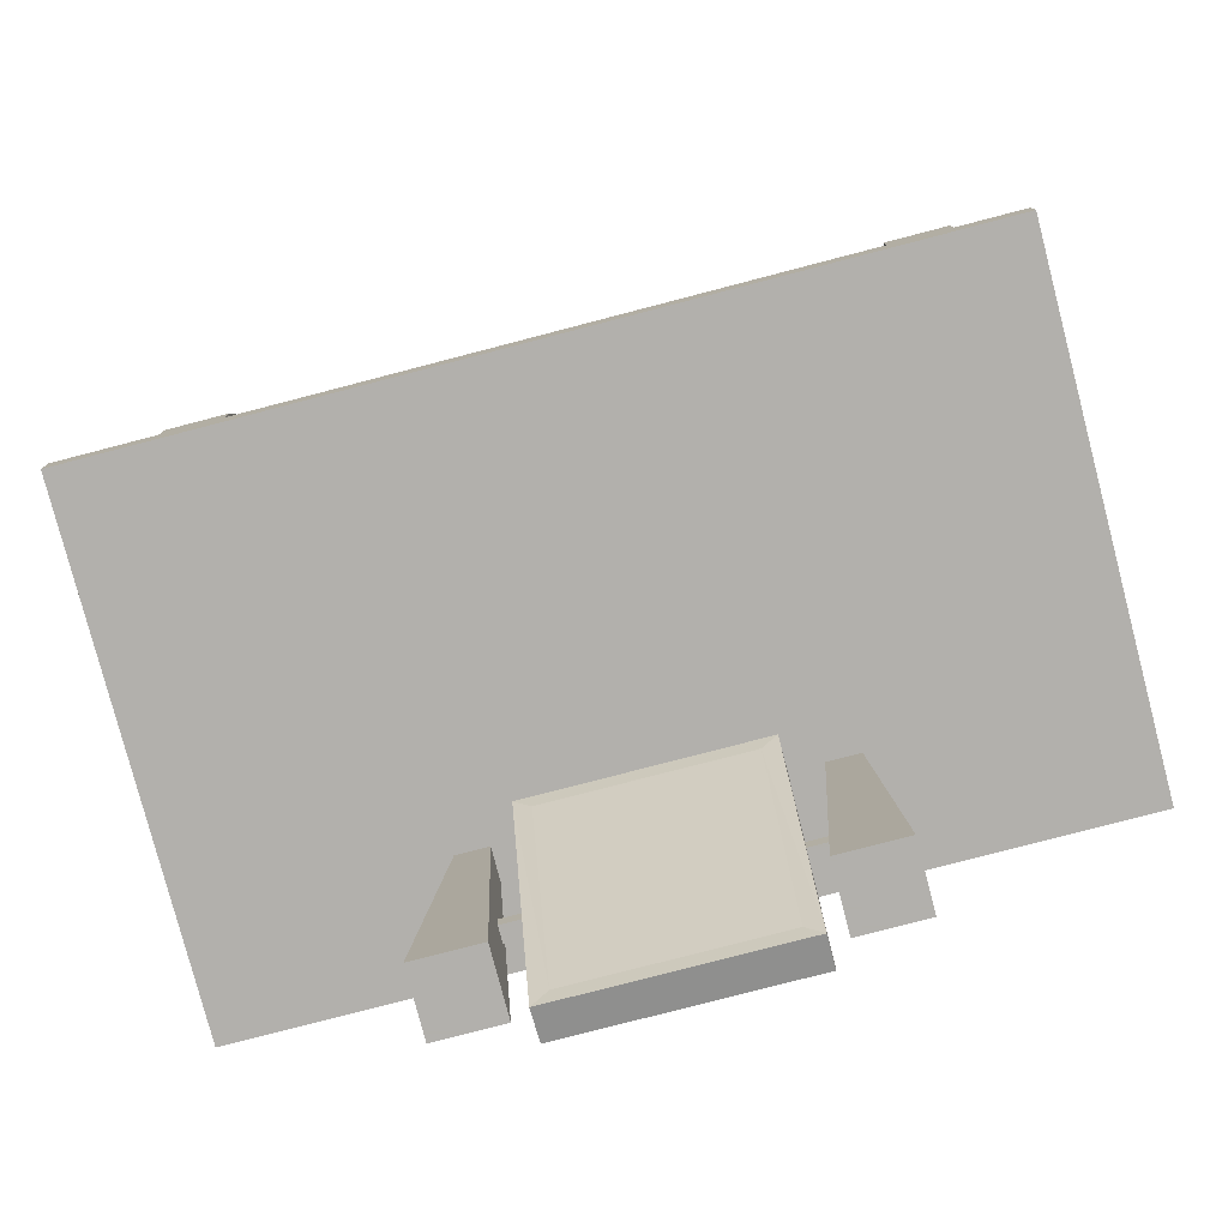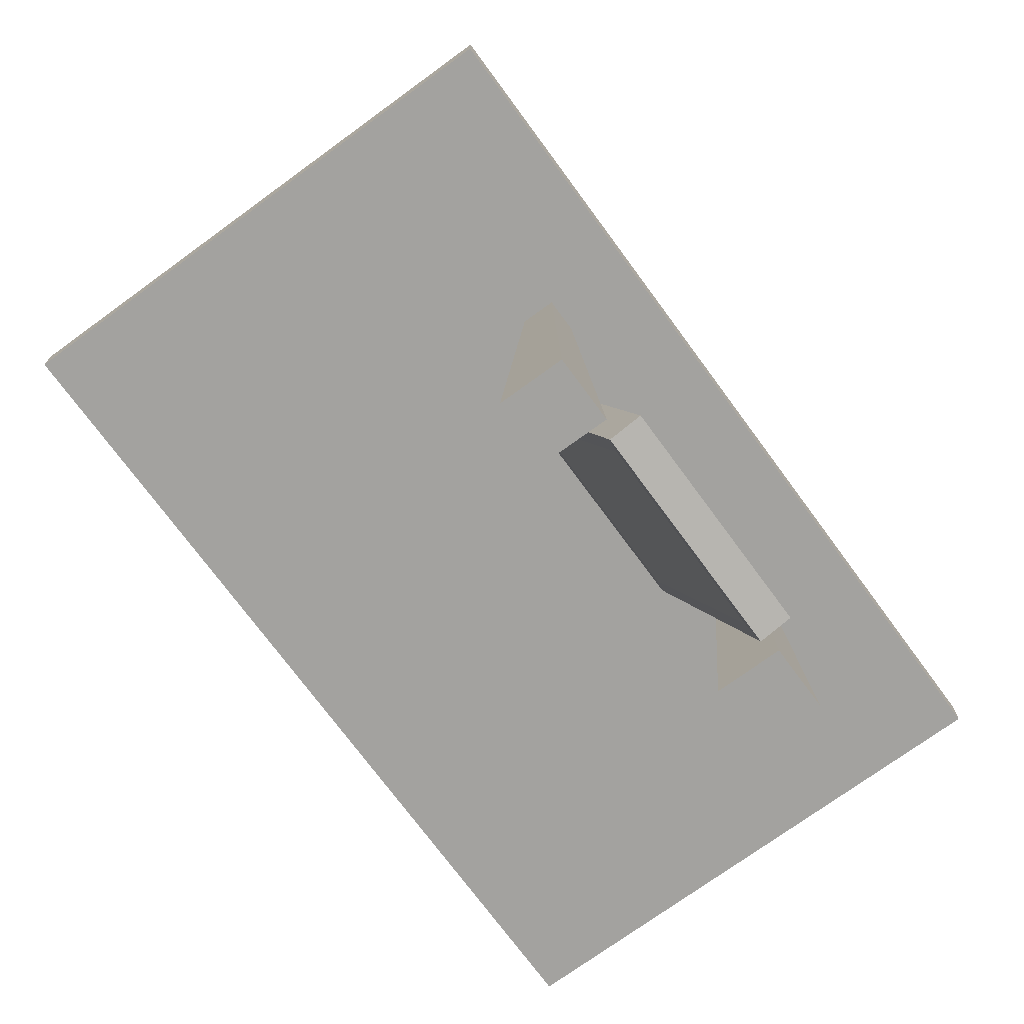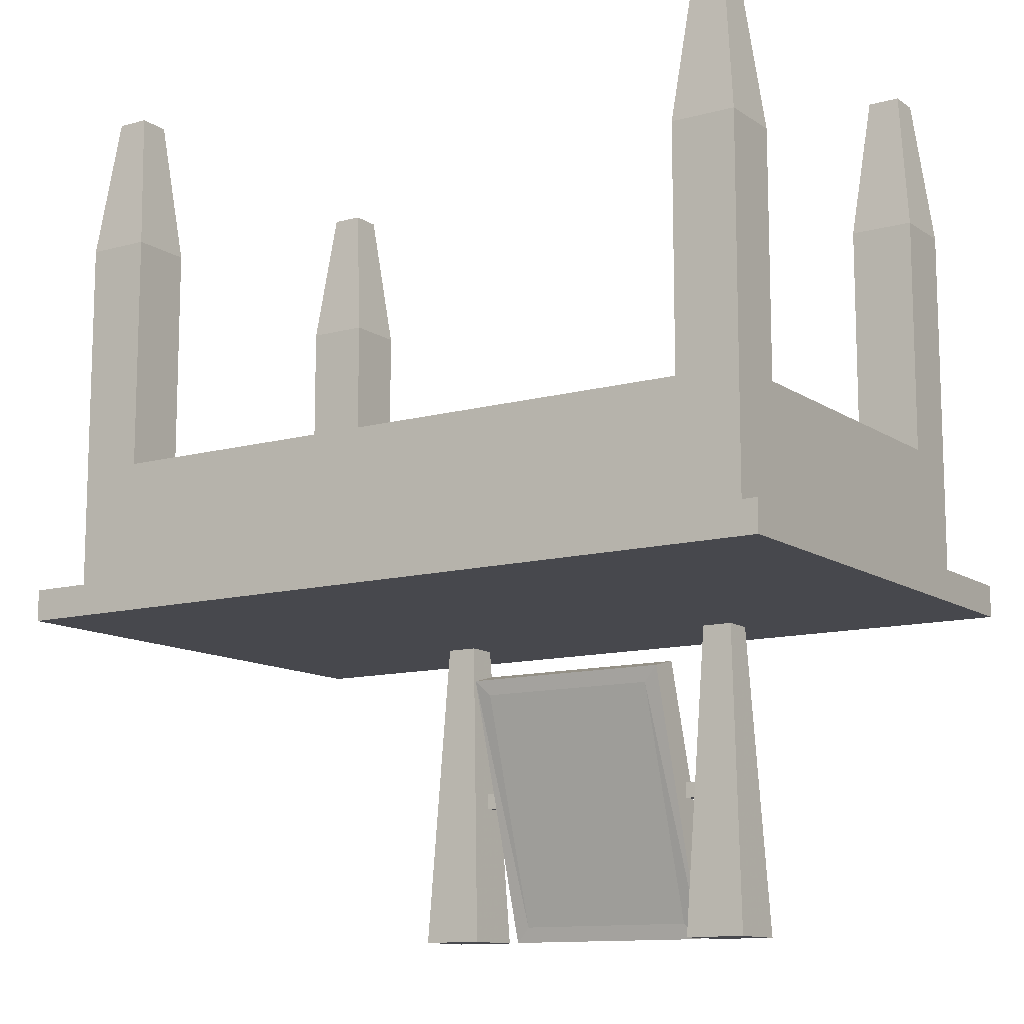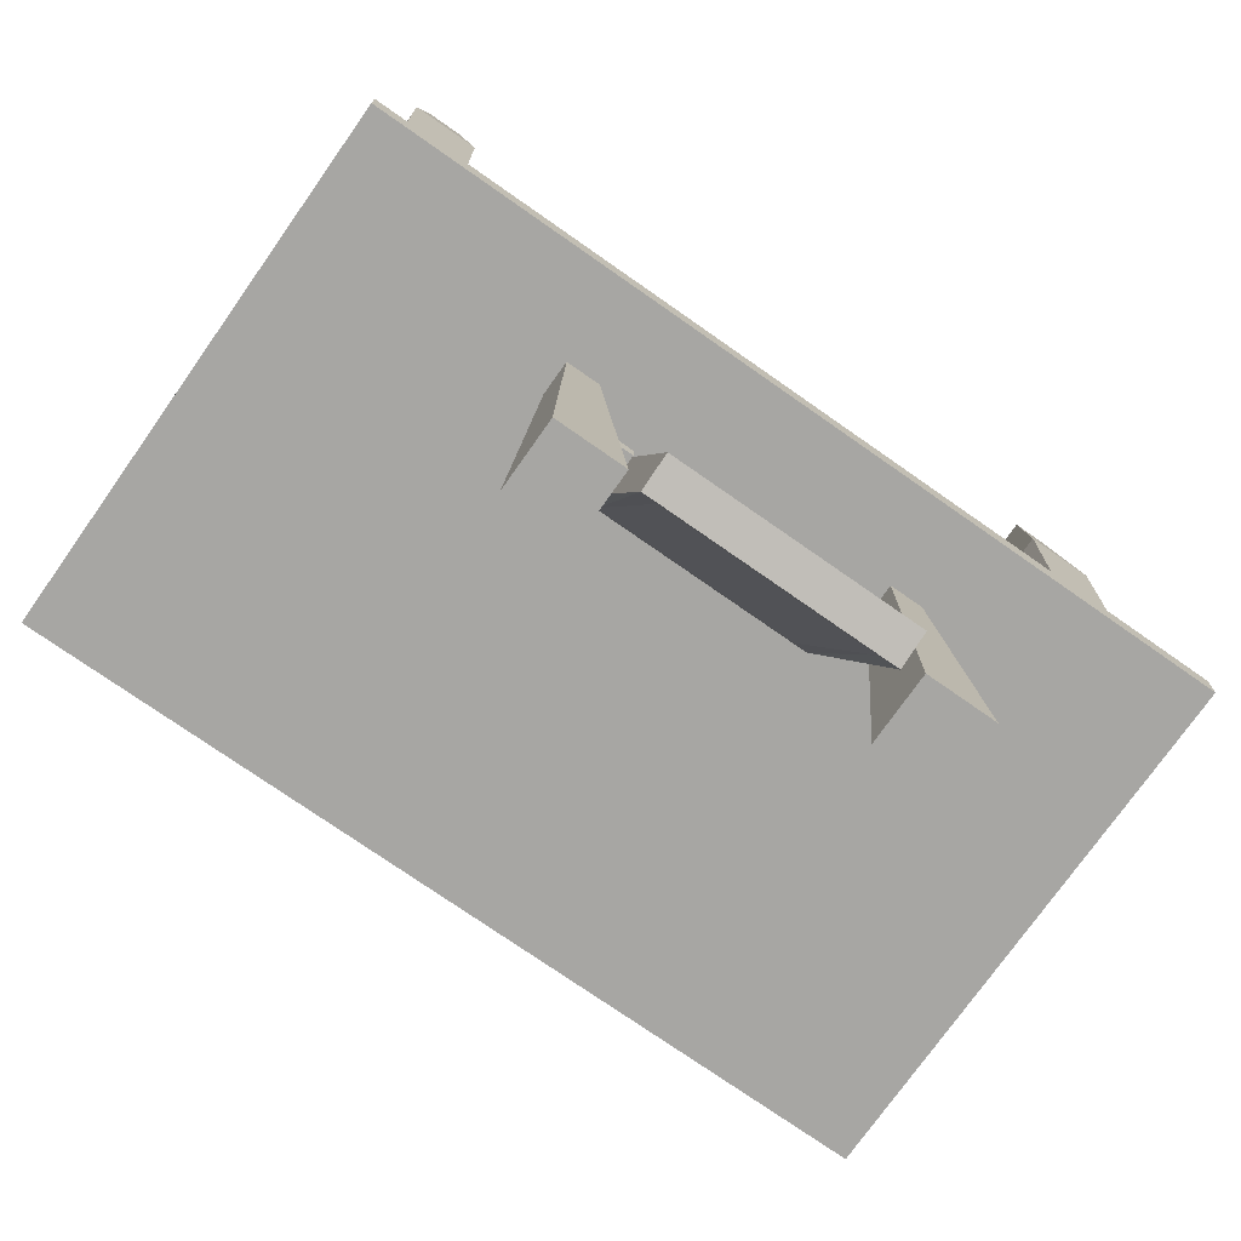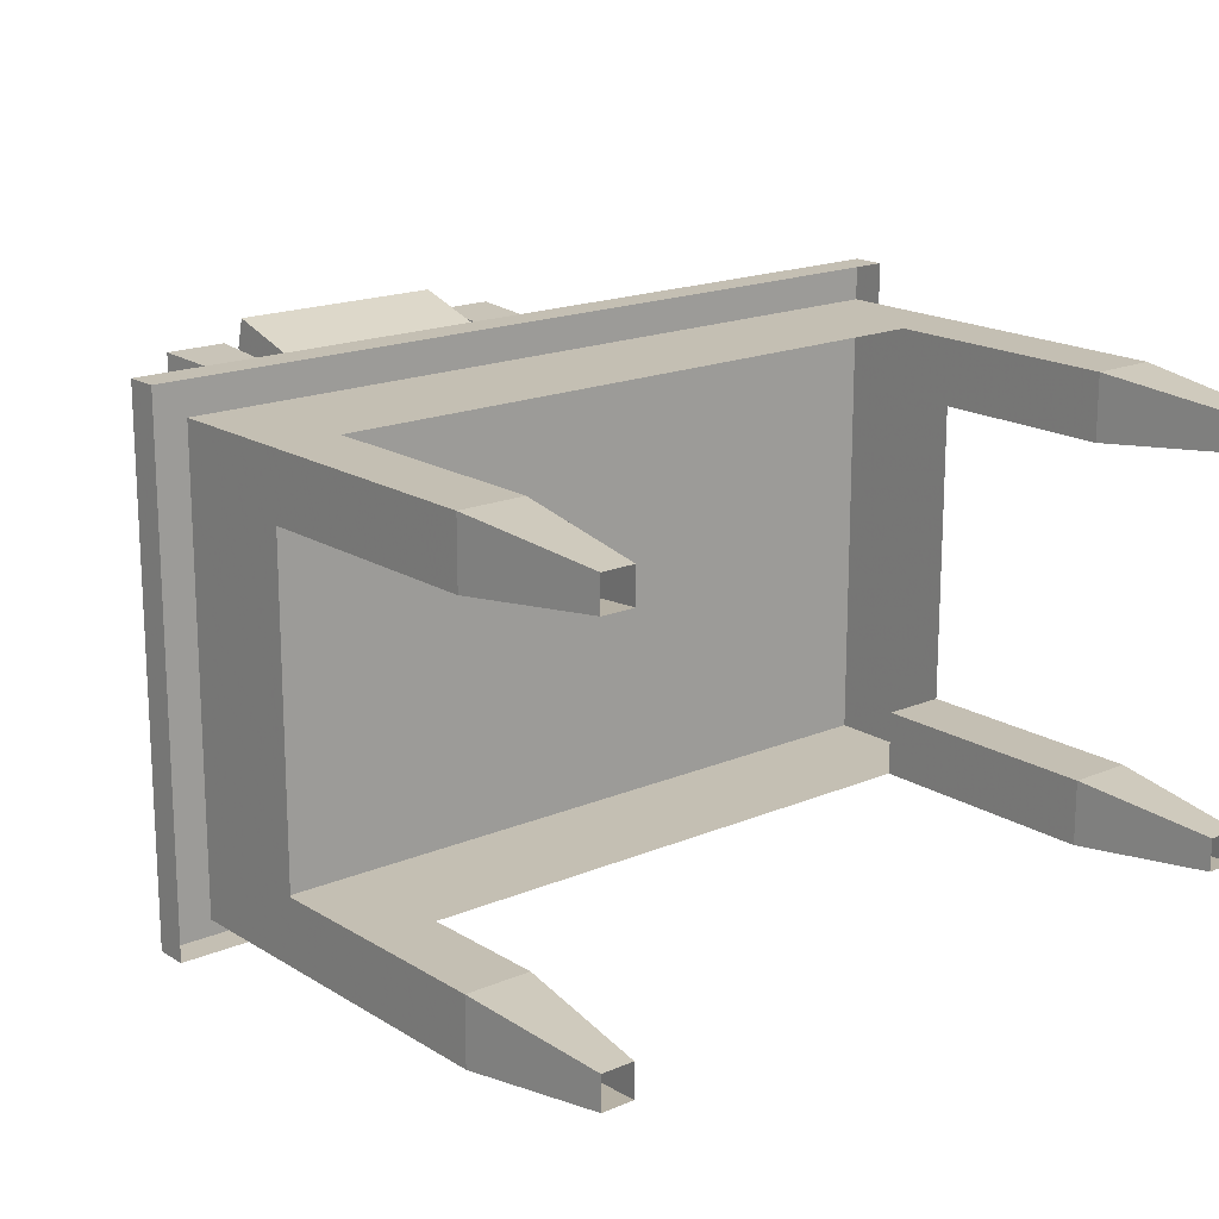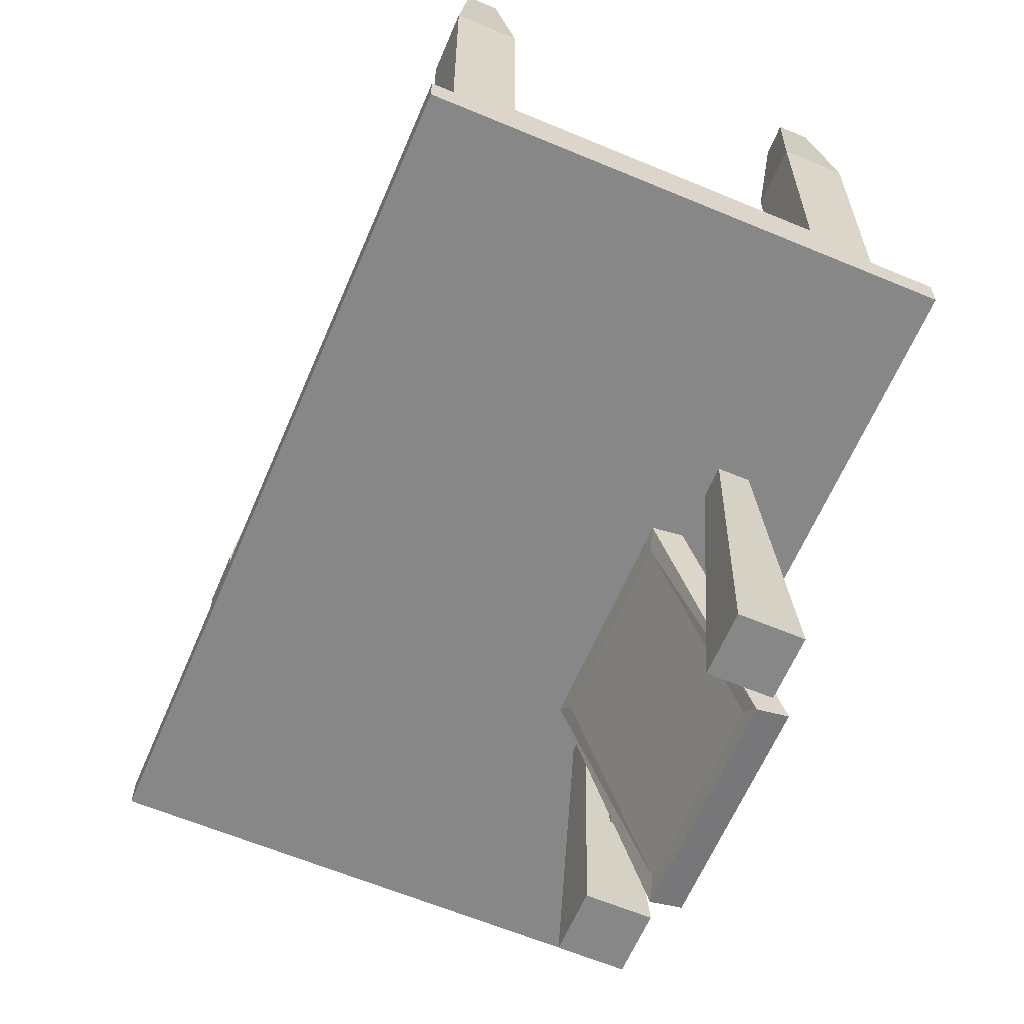
<metadata>
{"format":"obj","ext":"obj","renderer":"f3d","projection":"perspective","resolution":1024,"background":"white","views":[{"elev":-78.6,"azim":-165.4,"up":"+Y"},{"elev":-72.6,"azim":-53.8,"up":"+Y"},{"elev":-11.9,"azim":-146.9,"up":"+Y"},{"elev":-74.2,"azim":-35.1,"up":"+Y"},{"elev":17.7,"azim":140.2,"up":"+Z"},{"elev":-62.5,"azim":-113.0,"up":"+Y"}]}
</metadata>
<code>
v -0.75 -1 -0.4375
v -0.75 -1 -0.3125
v -0.75 -0.75 -0.3125
v -0.75 -0.2812 -0.3125
v -0.75 -0.2812 -0.4375
v -0.625 -0.75 -0.4375
v -0.625 -1 -0.4375
v 0.625 -0.75 -0.4375
v 0.625 -1 -0.4375
v 0.75 -1 -0.4375
v 0.625 -0.2812 -0.4375
v 0.75 -0.2812 -0.4375
v 0.75 -0.75 -0.3125
v 0.75 -1 -0.3125
v 0.75 -0.75 0.3125
v 0.75 -1 0.3125
v 0.75 -1 0.4375
v 0.75 -0.2812 0.3125
v 0.75 -0.2812 0.4375
v 0.625 -0.75 0.4375
v 0.625 -1 0.4375
v -0.625 -0.75 0.4375
v -0.625 -1 0.4375
v -0.75 -1 0.4375
v -0.625 -0.2812 0.4375
v -0.75 -0.2812 0.4375
v -0.75 -0.75 0.3125
v -0.75 -1 0.3125
v -0.625 -0.2812 -0.4375
v -0.625 -0.75 -0.3125
v -0.625 -0.2812 -0.3125
v -0.6562 0 -0.3438
v -0.7188 0 -0.3438
v -0.7188 0 -0.4062
v -0.6562 0 -0.4062
v -0.75 -0.2812 0.3125
v -0.625 -0.75 0.3125
v -0.625 -0.2812 0.3125
v -0.6562 0 0.3438
v -0.6562 0 0.4062
v -0.7188 0 0.4062
v -0.7188 0 0.3438
v 0.75 -0.2812 -0.3125
v 0.625 -0.75 -0.3125
v 0.625 -0.2812 -0.3125
v 0.6562 0 -0.3438
v 0.6562 0 -0.4062
v 0.7188 0 -0.4062
v 0.7188 0 -0.3438
v 0.625 -0.2812 0.4375
v 0.625 -0.75 0.3125
v 0.625 -0.2812 0.3125
v 0.6562 0 0.3438
v 0.7188 0 0.3438
v 0.7188 0 0.4062
v 0.6562 0 0.4062
v -0.8125 -1 0.5
v -0.8125 -1 -0.5
v -0.8125 -1.062 -0.5
v -0.8125 -1.062 0.5
v 0.8125 -1 0.5
v 0.8125 -1.062 0.5
v 0.8125 -1 -0.5
v 0.8125 -1.062 -0.5
v -0.5 -0.8438 -0.4375
v -0.5 -0.9062 -0.4375
v -0.5625 -0.875 -0.4375
v -0.1875 -0.8438 -0.4375
v -0.1875 -0.9062 -0.4375
v -0.125 -0.875 -0.4375
v 0.1875 -0.8438 -0.4375
v 0.1875 -0.9062 -0.4375
v 0.125 -0.875 -0.4375
v 0.5 -0.8438 -0.4375
v 0.5 -0.9062 -0.4375
v 0.5625 -0.875 -0.4375
v 0.0625 -0.8594 -0.4375
v 0 -0.8281 -0.4375
v 0 -0.7969 -0.4375
v 0.09375 -0.8438 -0.4375
v 0.0625 -0.9531 -0.4375
v 0.03125 -0.9531 -0.4375
v -0.09375 -0.8438 -0.4375
v -0.0625 -0.8594 -0.4375
v -0.03125 -0.9531 -0.4375
v -0.0625 -0.9531 -0.4375
v -0.5938 -0.9688 -0.4375
v -0.5938 -0.7812 -0.4375
v 0.5938 -0.7812 -0.4375
v 0.5938 -0.9688 -0.4375
v -0.3438 -1.062 0.3438
v -0.3438 -1.062 0.2812
v -0.375 -1.688 0.25
v -0.375 -1.688 0.375
v -0.2812 -1.062 0.3438
v -0.25 -1.688 0.375
v -0.2812 -1.062 0.2812
v -0.25 -1.688 0.25
v 0.2812 -1.062 0.3438
v 0.2812 -1.062 0.2812
v 0.25 -1.688 0.25
v 0.25 -1.688 0.375
v 0.3438 -1.062 0.3438
v 0.375 -1.688 0.375
v 0.3438 -1.062 0.2812
v 0.375 -1.688 0.25
v -0.1875 -1.656 0.3516
v -0.1875 -1.18 0.2031
v 0.1875 -1.18 0.2031
v 0.1875 -1.656 0.3516
v 0.2188 -1.688 0.3594
v -0.2188 -1.688 0.3594
v -0.2188 -1.148 0.1953
v 0.2188 -1.148 0.1953
v 0.2188 -1.133 0.2578
v 0.2188 -1.672 0.4219
v -0.2188 -1.672 0.4219
v -0.2188 -1.133 0.2578
v 0.2188 -1.406 0.3125
v 0.2188 -1.375 0.3125
v 0.2812 -1.375 0.3125
v 0.2812 -1.406 0.3125
v 0.2188 -1.406 0.3438
v 0.2188 -1.375 0.3438
v 0.2812 -1.375 0.3438
v 0.2812 -1.406 0.3438
v -0.2812 -1.406 0.3125
v -0.2812 -1.375 0.3125
v -0.2188 -1.375 0.3125
v -0.2188 -1.406 0.3125
v -0.2812 -1.406 0.3438
v -0.2812 -1.375 0.3438
v -0.2188 -1.375 0.3438
v -0.2188 -1.406 0.3438
f 1 2 3
f 1 3 4
f 1 4 5
f 1 5 6
f 1 6 7
f 9 8 10
f 10 8 11
f 10 11 12
f 10 12 13
f 10 13 14
f 16 15 17
f 17 15 18
f 17 18 19
f 17 19 20
f 17 20 21
f 23 22 24
f 24 22 25
f 24 25 26
f 24 26 27
f 24 27 28
f 5 29 6
f 6 29 30
f 30 29 31
f 30 31 3
f 3 31 4
f 27 26 36
f 27 36 37
f 37 36 38
f 37 38 22
f 22 38 25
f 13 12 43
f 13 43 44
f 44 43 45
f 44 45 8
f 8 45 11
f 19 50 20
f 20 50 51
f 51 50 52
f 51 52 15
f 15 52 18
f 87 88 89
f 87 89 90
f 7 6 8
f 7 8 9
f 14 13 15
f 14 15 16
f 21 20 22
f 21 22 23
f 28 27 3
f 28 3 2
f 4 31 32
f 4 32 33
f 4 33 5
f 5 33 34
f 5 34 29
f 29 34 35
f 29 35 31
f 31 35 32
f 25 38 39
f 25 39 40
f 25 40 26
f 26 40 41
f 26 41 36
f 36 41 42
f 36 42 38
f 38 42 39
f 11 45 46
f 11 46 47
f 11 47 12
f 12 47 48
f 12 48 43
f 43 48 49
f 43 49 45
f 45 49 46
f 18 52 53
f 18 53 54
f 18 54 19
f 19 54 55
f 19 55 50
f 50 55 56
f 50 56 52
f 52 56 53
f 91 92 93
f 91 93 94
f 91 94 95
f 95 94 96
f 95 96 97
f 97 96 98
f 97 98 92
f 92 98 93
f 93 98 94
f 94 98 96
f 99 100 101
f 99 101 102
f 99 102 103
f 103 102 104
f 103 104 105
f 105 104 106
f 105 106 100
f 100 106 101
f 101 106 102
f 102 106 104
f 57 58 59
f 57 59 60
f 57 60 61
f 61 60 62
f 61 62 63
f 63 62 64
f 63 64 58
f 58 64 59
f 59 64 60
f 60 64 62
f 65 66 67
f 66 65 68
f 66 68 69
f 69 68 70
f 71 72 73
f 72 71 74
f 72 74 75
f 75 74 76
f 77 78 79
f 77 79 80
f 77 80 81
f 77 81 82
f 83 79 78
f 83 78 84
f 83 84 85
f 83 85 86
f 107 108 109
f 107 109 110
f 107 110 111
f 107 111 112
f 107 112 108
f 108 112 113
f 108 113 114
f 108 114 109
f 109 114 110
f 110 114 111
f 111 114 115
f 111 115 116
f 111 116 112
f 112 116 117
f 112 117 113
f 113 117 118
f 113 118 114
f 114 118 115
f 115 118 116
f 116 118 117
f 119 120 121
f 119 121 122
f 119 122 123
f 119 123 120
f 120 123 124
f 120 124 125
f 120 125 121
f 121 125 122
f 122 125 126
f 122 126 123
f 123 126 124
f 124 126 125
f 127 128 129
f 127 129 130
f 127 130 131
f 127 131 128
f 128 131 132
f 128 132 133
f 128 133 129
f 129 133 130
f 130 133 134
f 130 134 131
f 131 134 132
f 132 134 133

</code>
